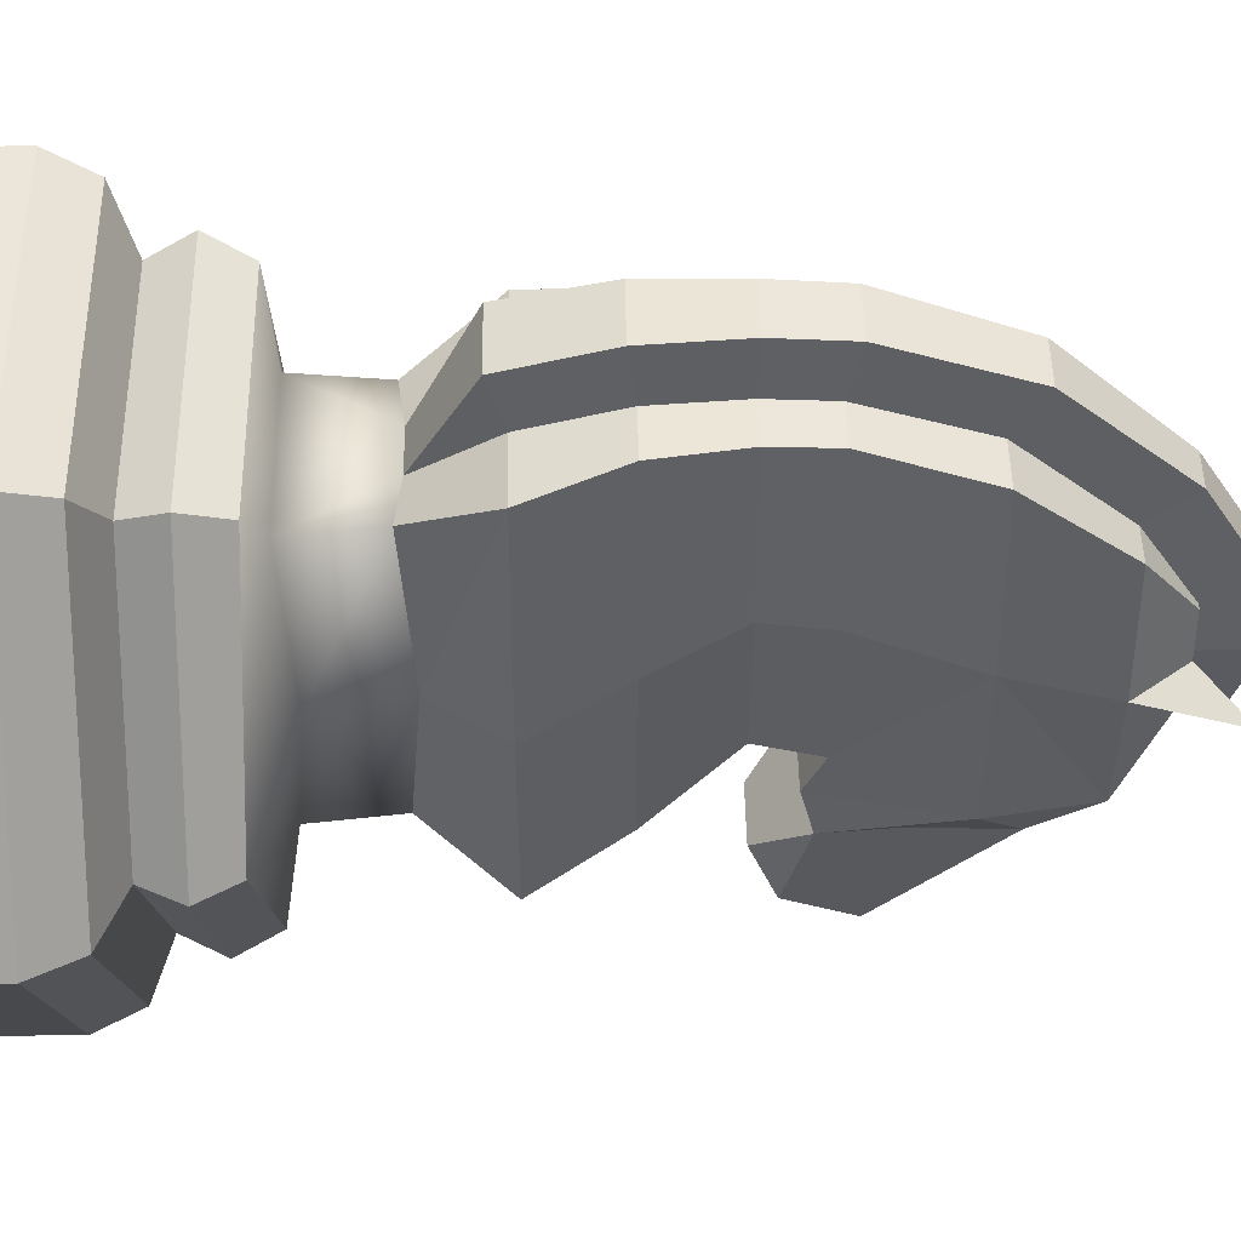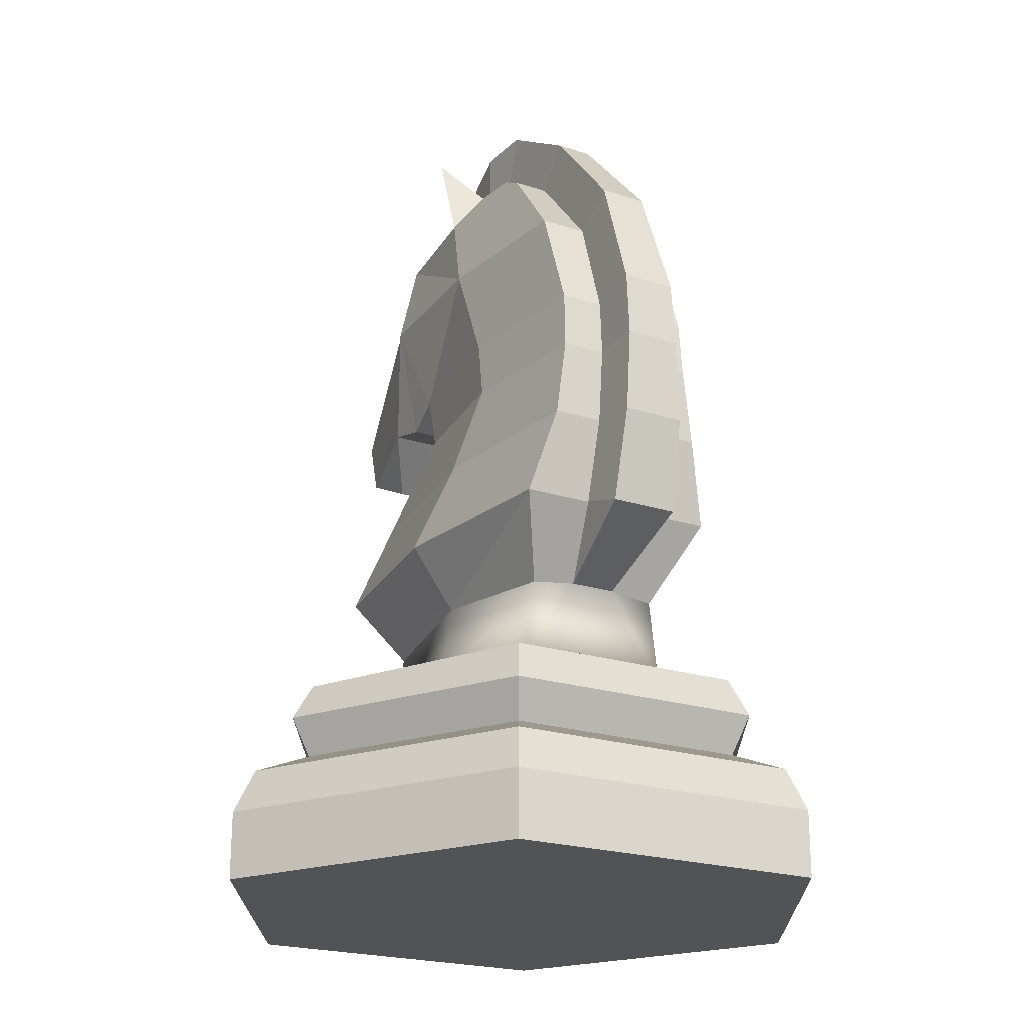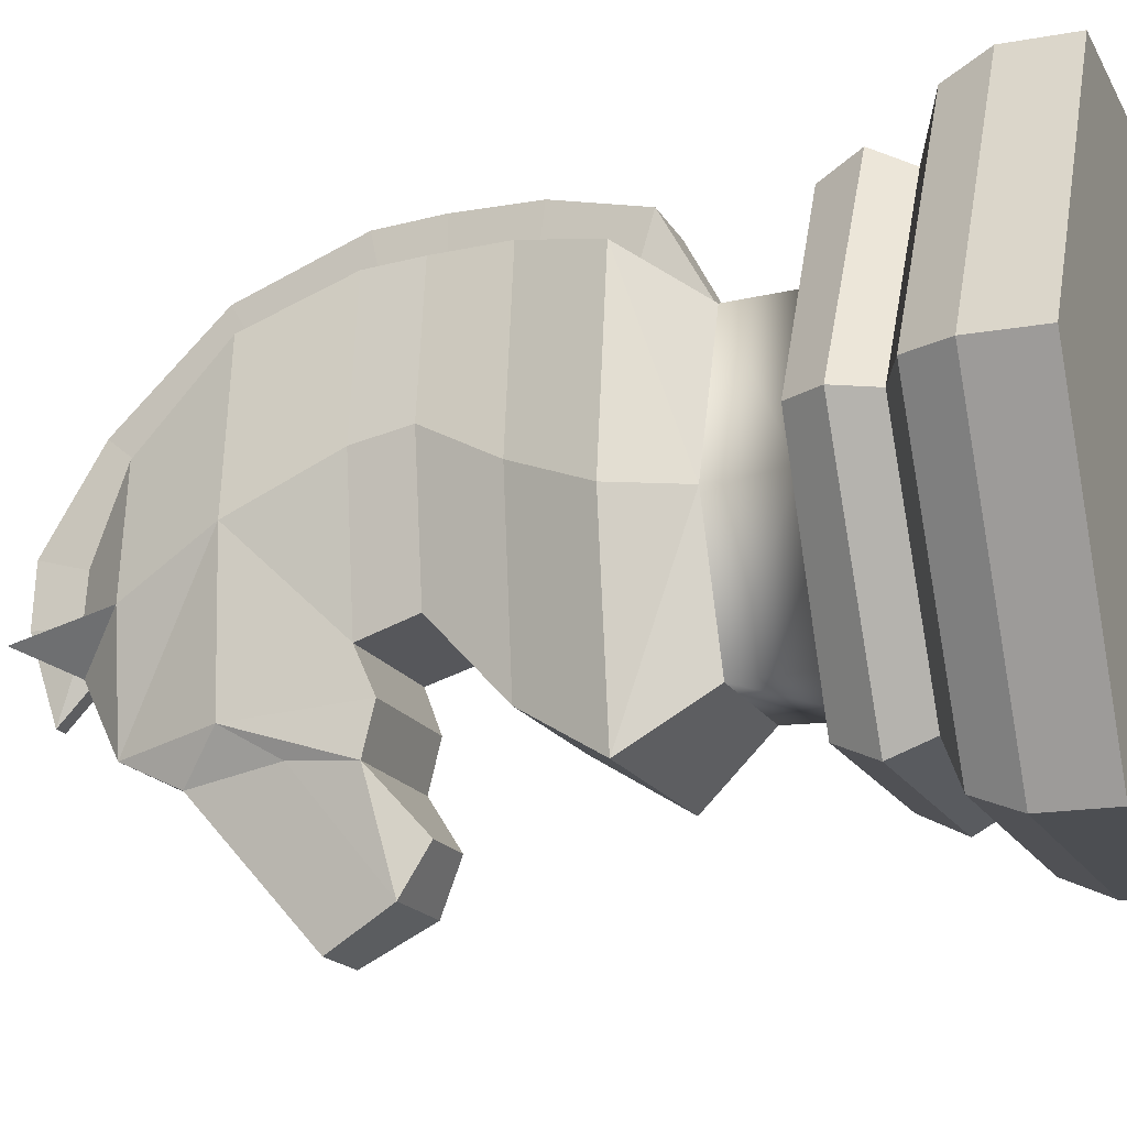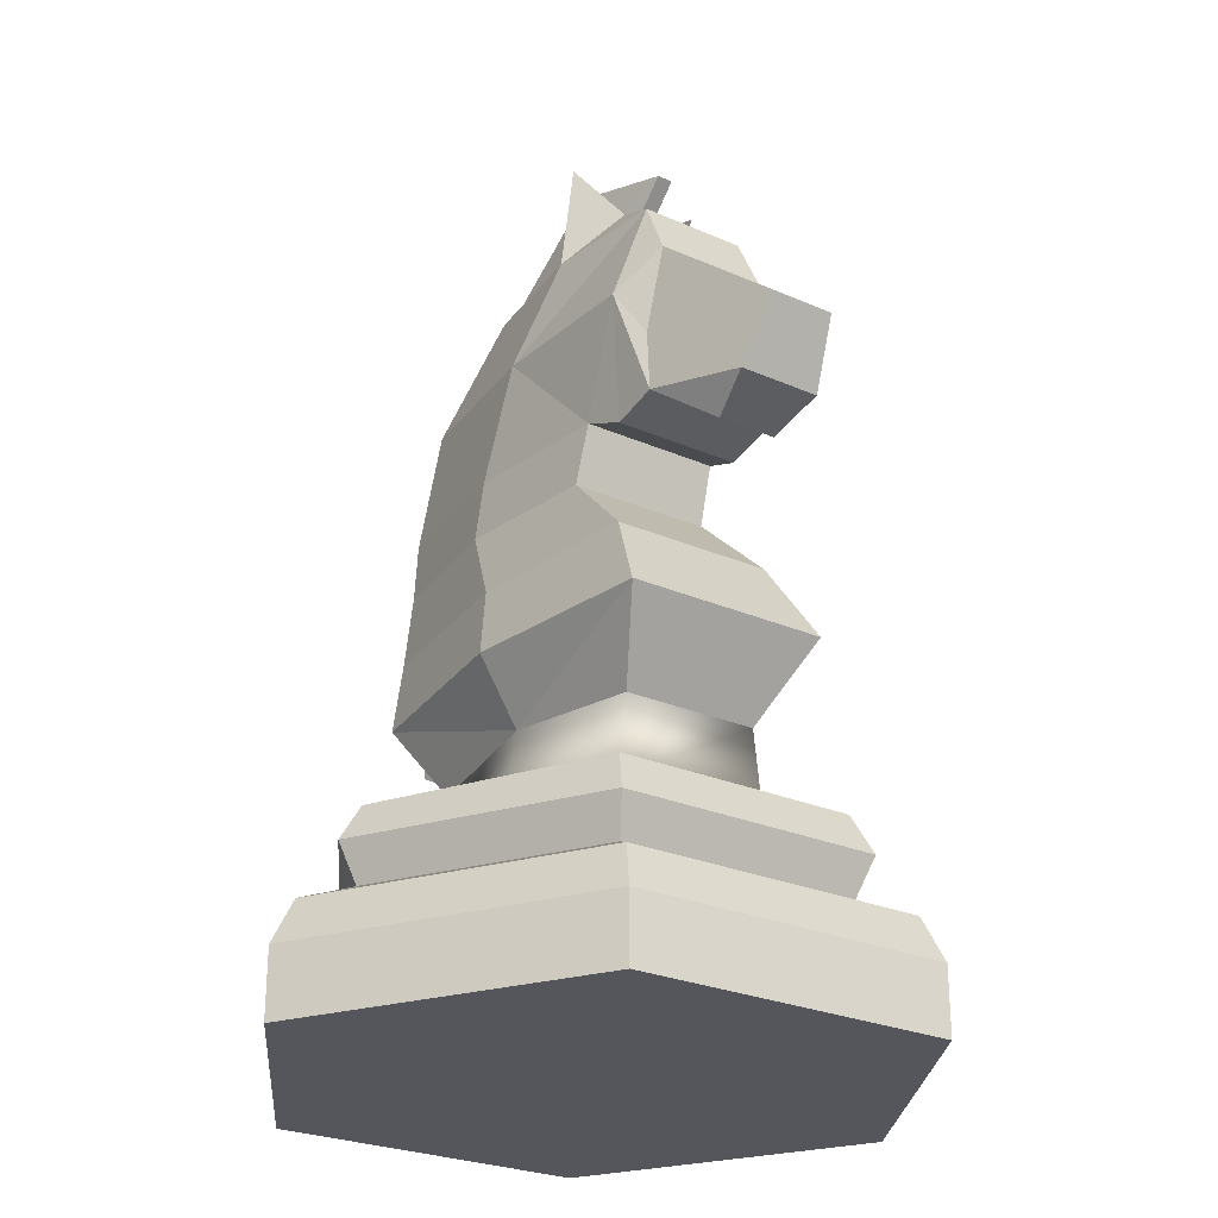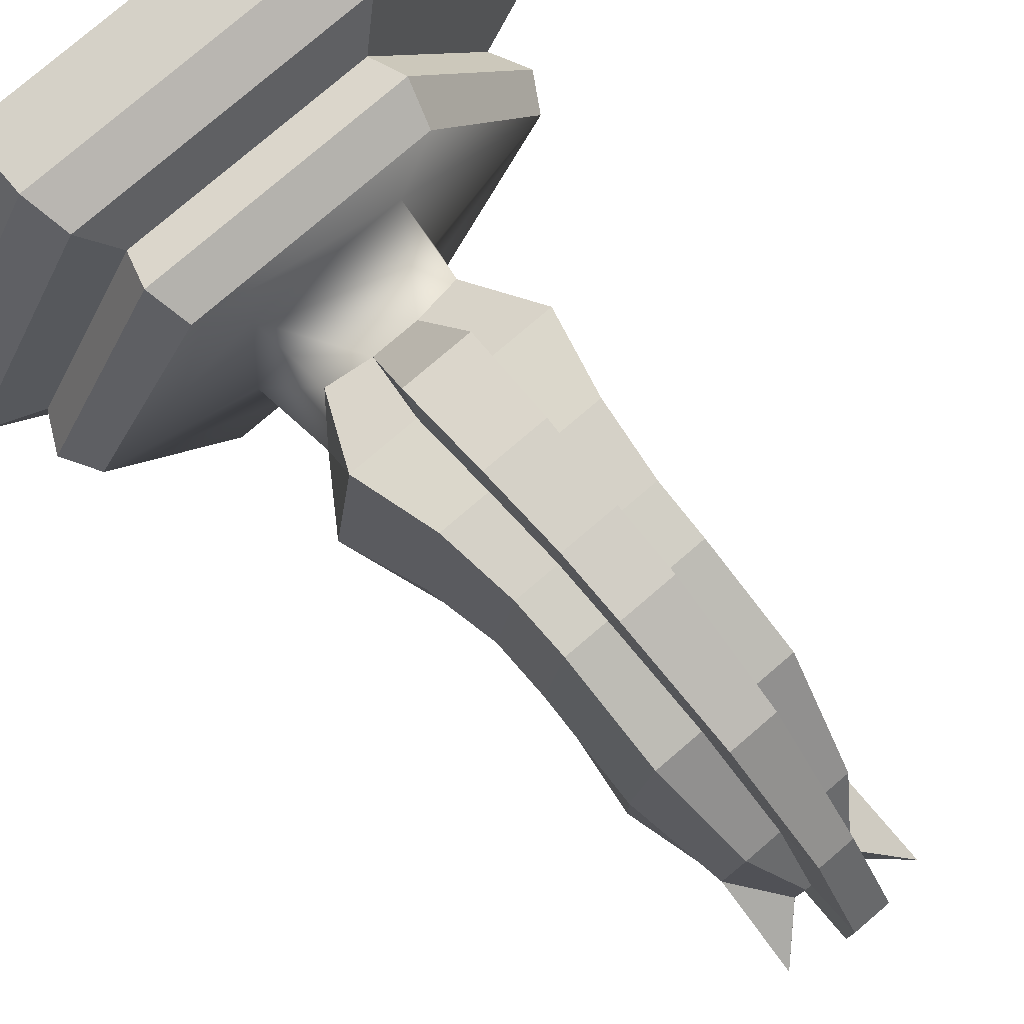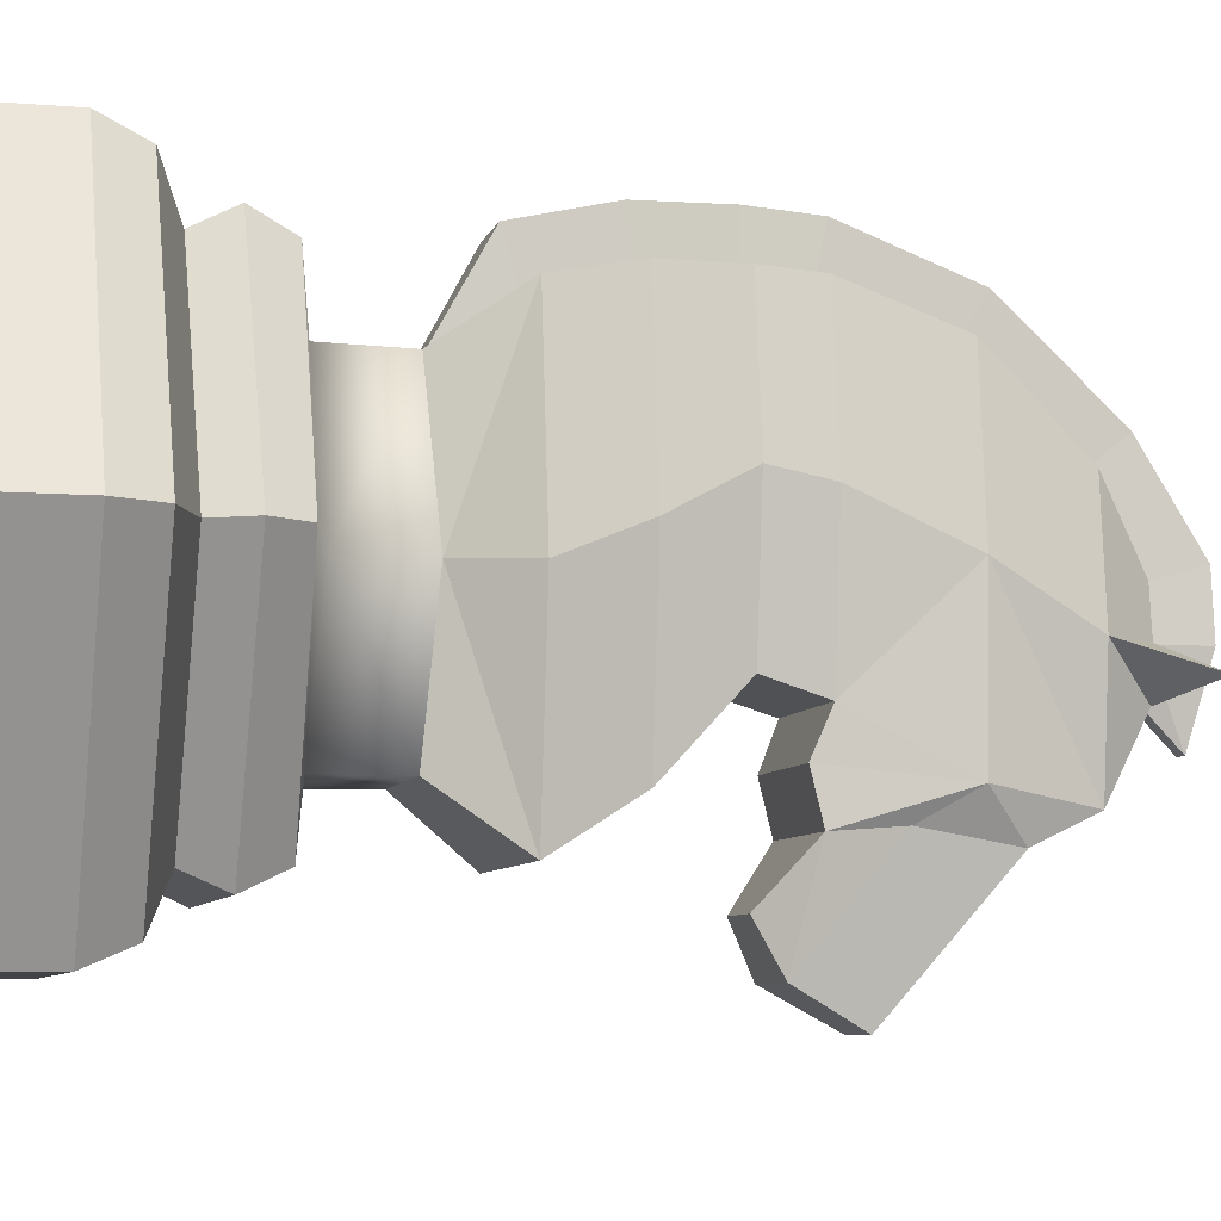
<metadata>
{"format":"obj","ext":"obj","renderer":"f3d","projection":"perspective","resolution":1024,"background":"white","views":[{"elev":47.5,"azim":89.0,"up":"+Z"},{"elev":-22.1,"azim":-29.3,"up":"+Y"},{"elev":-16.9,"azim":-69.8,"up":"+Z"},{"elev":-26.2,"azim":145.2,"up":"+Y"},{"elev":79.5,"azim":139.6,"up":"+Z"},{"elev":-6.9,"azim":76.6,"up":"+Z"}]}
</metadata>
<code>
o Knight.003
v -0.2239 0 0.3879
v 0.2239 0 0.3879
v -0.2239 0.09207 0.3879
v 0.2239 0.09207 0.3879
v -0.2088 0.1533 0.3616
v 0.2088 0.1533 0.3616
v -0.184 0.2373 0.318
v 0.184 0.2373 0.318
v -0.1686 0.2933 0.2915
v 0.1686 0.2933 0.2915
v -0.09542 0.4209 0.2063
v 0.09543 0.4209 0.2063
v -0.1696 0.1843 0.2937
v 0.1696 0.1843 0.2937
v 0.1423 0.6422 0.04615
v 0.1231 0.8286 0.08899
v 0.4479 -0 -0
v -0.4479 0 0
v -0.2239 -0 -0.3879
v 0.2239 -0 -0.3879
v 0.4479 0.09207 -0
v -0.4479 0.09207 0
v -0.2239 0.09207 -0.3879
v 0.2239 0.09207 -0.3879
v 0.4176 0.1533 -0
v -0.4176 0.1533 0
v -0.2088 0.1533 -0.3616
v 0.2088 0.1533 -0.3616
v 0.3657 0.2364 0.000332
v -0.3657 0.2364 0.000332
v -0.1842 0.2374 -0.3181
v 0.1842 0.2374 -0.3181
v 0.3363 0.2861 -0.000167
v -0.3363 0.2861 -0.000167
v -0.1684 0.2935 -0.2913
v 0.1684 0.2935 -0.2913
v 0.1198 0.4371 0.0022
v -0.1198 0.4371 0.002201
v -0.0954 0.4207 -0.2017
v 0.0954 0.4207 -0.2017
v -0.3391 0.1843 0
v -0.1696 0.1843 -0.2937
v 0.1696 0.1843 -0.2937
v 0.3391 0.1843 -0
v 0 0 0
v -0.1428 0.5265 -0.2821
v 0.1131 0.6422 0.303
v 0.09787 0.8286 0.3002
v -0.1131 0.6422 0.303
v -0.09787 0.8286 0.3002
v 0.1428 0.5265 -0.2821
v -0.1797 0.5265 -0.003122
v -0.1428 0.5265 0.2759
v 0.1428 0.5265 0.2759
v 0.1797 0.5265 -0.003122
v -0.1423 0.6422 0.04615
v -0.1231 0.8286 0.08899
v 0.1131 0.6422 -0.2107
v 0.09787 0.8286 -0.1222
v -0.1131 0.6422 -0.2107
v -0.09787 0.8286 -0.1222
v -0.09981 0.7493 -0.09736
v 0.09981 0.7493 -0.09736
v -0.1256 0.7493 0.104
v -0.09981 0.7493 0.3053
v 0.09981 0.7493 0.3053
v 0.1256 0.7493 0.104
v 0.1234 0.9785 0.02258
v 0.09804 0.9785 0.2455
v -0.09804 0.9785 0.2455
v -0.1234 0.9785 0.02258
v 0.1139 0.9785 -0.2003
v -0.1139 0.9785 -0.2003
v 0.09441 1.113 -0.05025
v 0.07504 1.113 0.1218
v -0.07504 1.113 0.1218
v -0.09441 1.113 -0.05025
v 0.07504 1.113 -0.2223
v -0.07504 1.113 -0.2223
v 0.04232 1.182 -0.05025
v 0.03364 1.182 0.01375
v -0.03364 1.182 0.01375
v -0.04232 1.182 -0.05025
v 0.03364 1.182 -0.1142
v -0.03364 1.182 -0.1142
v 0.08982 0.9085 -0.2414
v -0.08982 0.9085 -0.2414
v 0.07787 1.032 -0.2615
v -0.07787 1.032 -0.2615
v 0.05866 0.7907 -0.3933
v -0.05866 0.7907 -0.3933
v 0.04517 0.8797 -0.4437
v -0.04517 0.8797 -0.4437
v 0.09096 0.82 -0.2482
v -0.09096 0.82 -0.2482
v 0.04208 0.7574 -0.3265
v -0.04208 0.7574 -0.3265
v 0.09096 0.8037 -0.1819
v -0.09096 0.8037 -0.1819
v -0.1 1.243 -0.0868
v 0.1 1.243 -0.0868
v -0.03223 0.4288 0.2069
v 0.03223 0.4288 0.2069
v 0.04761 0.5265 0.2759
v -0.04761 0.5265 0.2759
v 0.03805 0.8286 0.3002
v -0.03805 0.8286 0.3002
v 0.04396 0.6422 0.303
v -0.04396 0.6422 0.303
v 0.0388 0.7493 0.3053
v -0.0388 0.7493 0.3053
v 0.03268 0.9785 0.2455
v -0.03268 0.9785 0.2455
v 0.02501 1.113 0.1218
v -0.02501 1.113 0.1218
v 0.02581 1.182 0.01375
v -0.02581 1.182 0.01375
v -0.01121 1.182 -0.1142
v 0.01121 1.182 -0.1142
v 0.02858 1.182 -0.05025
v -0.02858 1.182 -0.05025
v 0.04761 0.5052 0.3468
v -0.04761 0.5052 0.3468
v 0.03805 0.8437 0.3727
v -0.03805 0.8437 0.3727
v 0.04396 0.6327 0.3765
v -0.04396 0.6327 0.3765
v 0.0388 0.7509 0.3794
v -0.0388 0.7509 0.3794
v 0.03268 1.017 0.309
v -0.03268 1.017 0.309
v 0.02501 1.17 0.1694
v -0.02501 1.17 0.1694
v 0.02581 1.253 0.03404
v -0.02581 1.253 0.03404
v -0.01121 1.228 -0.1616
v 0.01121 1.228 -0.1616
v 0.02858 1.256 -0.05025
v -0.02858 1.256 -0.05025
v -0.1352 0.3267 0.002201
v 0.1352 0.3267 0.0022
v -0.1076 0.3105 0.2063
v 0.1076 0.3105 0.2063
v -0.1076 0.3103 -0.2017
v 0.1076 0.3103 -0.2017
f 2 17 21 4
f 18 1 3 22
f 4 21 25 6
f 22 3 5 26
f 14 44 29 8
f 41 13 7 30
f 8 29 33 10
f 7 8 10 9
f 30 7 9 34
f 26 5 13 41
f 6 25 44 14
f 17 2 45
f 2 1 45
f 18 45 1
f 110 66 48 106
f 64 65 50 57
f 52 53 49 56
f 20 24 21 17
f 94 98 99 95
f 18 22 23 19
f 24 28 25 21
f 22 26 27 23
f 43 32 29 44
f 41 30 31 42
f 32 36 33 29
f 30 34 35 31
f 26 41 42 27
f 28 43 44 25
f 17 45 20
f 20 45 19
f 18 19 45
f 42 43 28 27
f 60 56 64 62
f 63 62 61 59
f 11 53 38
f 102 105 53 11
f 37 54 12
f 39 38 46
f 51 46 60 58
f 37 40 51
f 108 47 66 110
f 46 52 56 60
f 62 64 57 61
f 54 55 15 47
f 67 63 59 16
f 66 67 16 48
f 40 39 46 51
f 55 51 58 15
f 47 15 67 66
f 104 54 47 108
f 56 49 65 64
f 15 58 63 67
f 61 71 73
f 106 48 69 112
f 57 50 70 71
f 16 59 68
f 48 16 68 69
f 68 72 78
f 71 70 76 77
f 112 69 75 114
f 73 71 79
f 78 72 88
f 69 68 74 75
f 79 77 85
f 79 85 118
f 75 74 80 81
f 85 77 100
f 77 76 82 83
f 114 75 81 116
f 88 86 90 92
f 73 89 87
f 58 60 62 63
f 87 89 93 91
f 59 61 99 98
f 87 91 95
f 90 94 96
f 94 95 97 96
f 73 99 61
f 98 94 72
f 59 98 72
f 121 83 82 117
f 86 72 94
f 119 120 80 84
f 84 74 78
f 84 80 101
f 77 83 100
f 83 85 100
f 74 84 101
f 80 74 101
f 85 83 121 118
f 115 113 131 133
f 80 120 116 81
f 119 118 136 137
f 89 88 92 93
f 90 91 93 92
f 79 78 88 89
f 76 115 117 82
f 105 102 123
f 78 119 84
f 78 79 118 119
f 70 113 115 76
f 104 108 126 122
f 50 107 113 70
f 103 104 122
f 53 105 109 49
f 114 116 134 132
f 49 109 111 65
f 109 105 123 127
f 12 54 104 103
f 117 115 133 135
f 35 36 32 31
f 31 32 43 42
f 27 28 24 23
f 23 24 20 19
f 91 90 96 97
f 65 111 107 50
f 121 117 135 139
f 5 6 14 13
f 13 14 8 7
f 3 4 6 5
f 1 2 4 3
f 136 139 138 137
f 138 139 135 134
f 133 132 134 135
f 131 130 132 133
f 125 124 130 131
f 123 122 126 127
f 127 126 128 129
f 103 122 123 102
f 129 128 124 125
f 118 121 136
f 107 111 129 125
f 111 109 127 129
f 112 114 132 130
f 120 137 138
f 110 106 124 128
f 108 110 128 126
f 113 107 125 131
f 116 120 138 134
f 106 112 130 124
f 95 91 97
f 94 90 86
f 73 87 95
f 95 99 73
f 51 55 37
f 54 37 55
f 38 53 52
f 46 38 52
f 68 59 72
f 78 74 68
f 71 61 57
f 79 71 77
f 89 73 79
f 88 72 86
f 137 120 119
f 136 121 139
f 145 40 141
f 34 9 142
f 143 103 102 142
f 39 144 140
f 140 142 11
f 144 145 36 35
f 143 141 12
f 10 143 142 9
f 10 33 143
f 39 40 145 144
f 36 145 33
f 144 34 140
f 142 102 11
f 103 143 12
f 142 140 34
f 34 144 35
f 33 145 141
f 143 33 141
f 12 141 37
f 141 40 37
f 140 38 39
f 11 38 140

</code>
